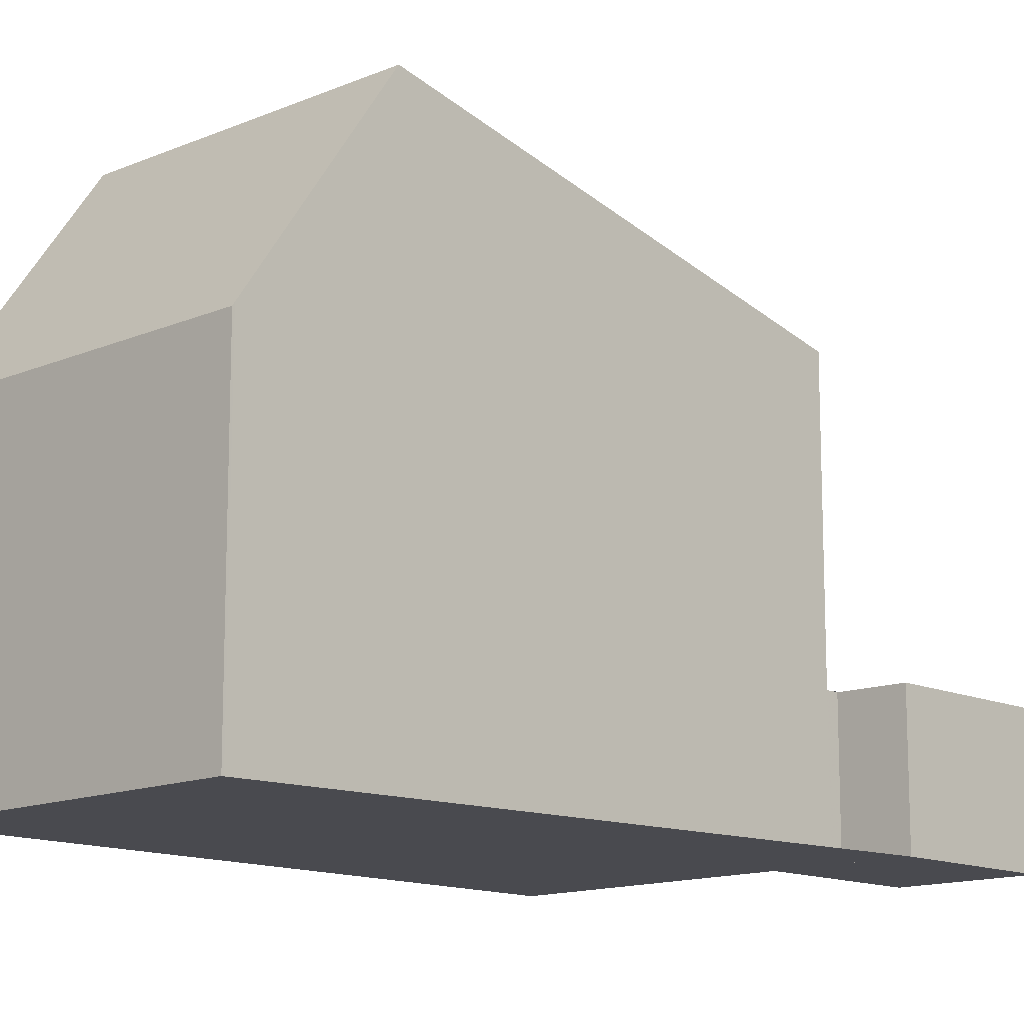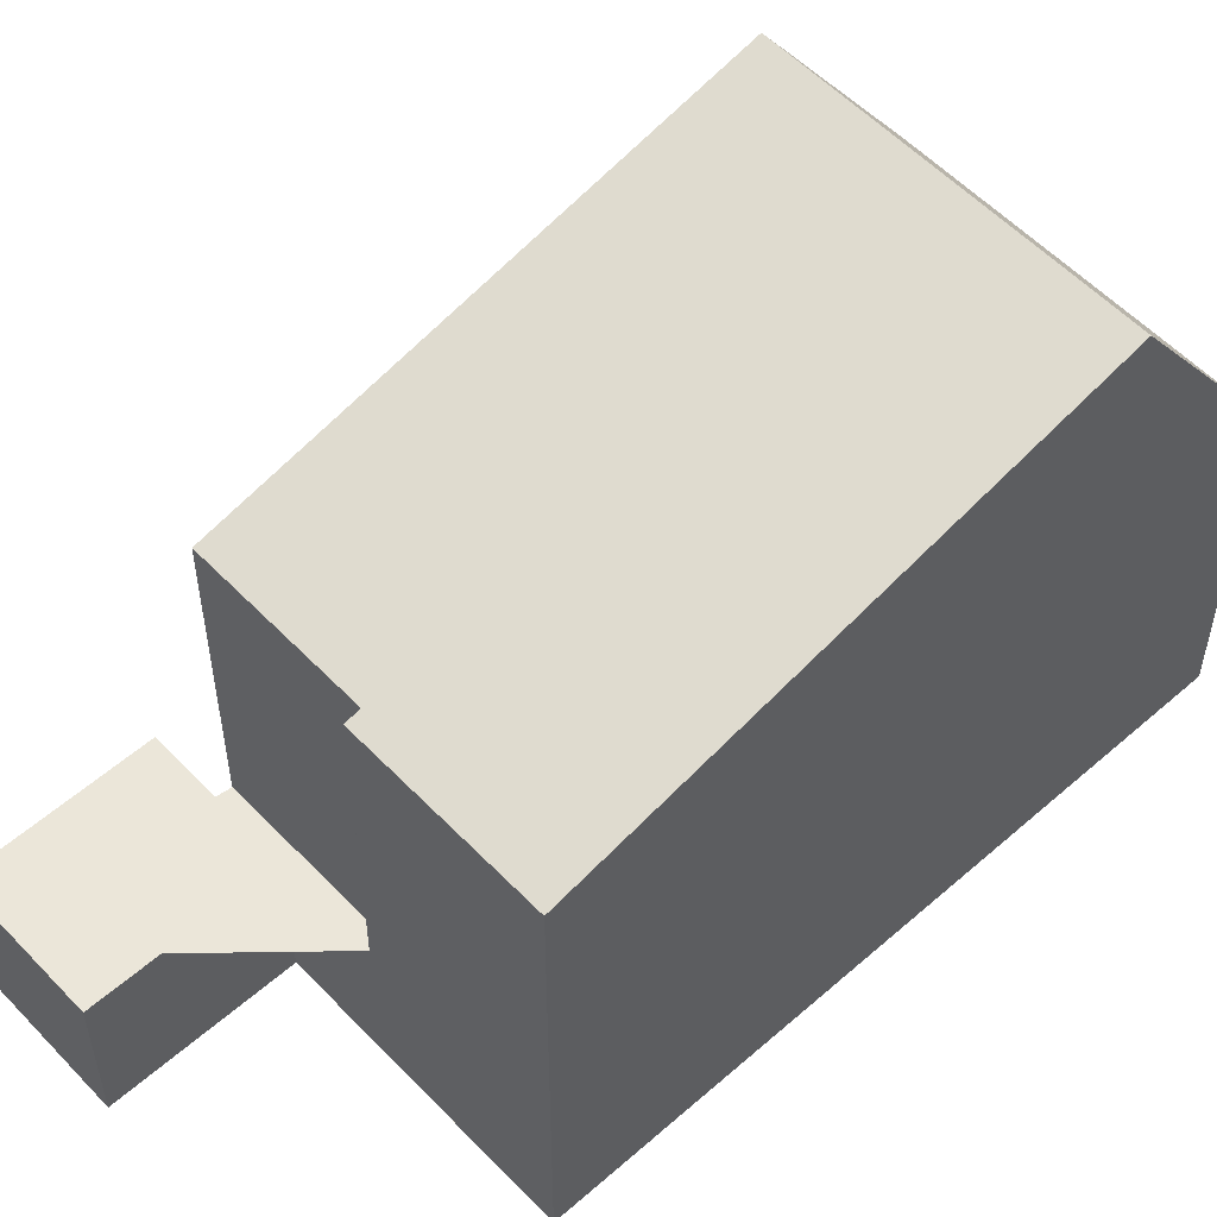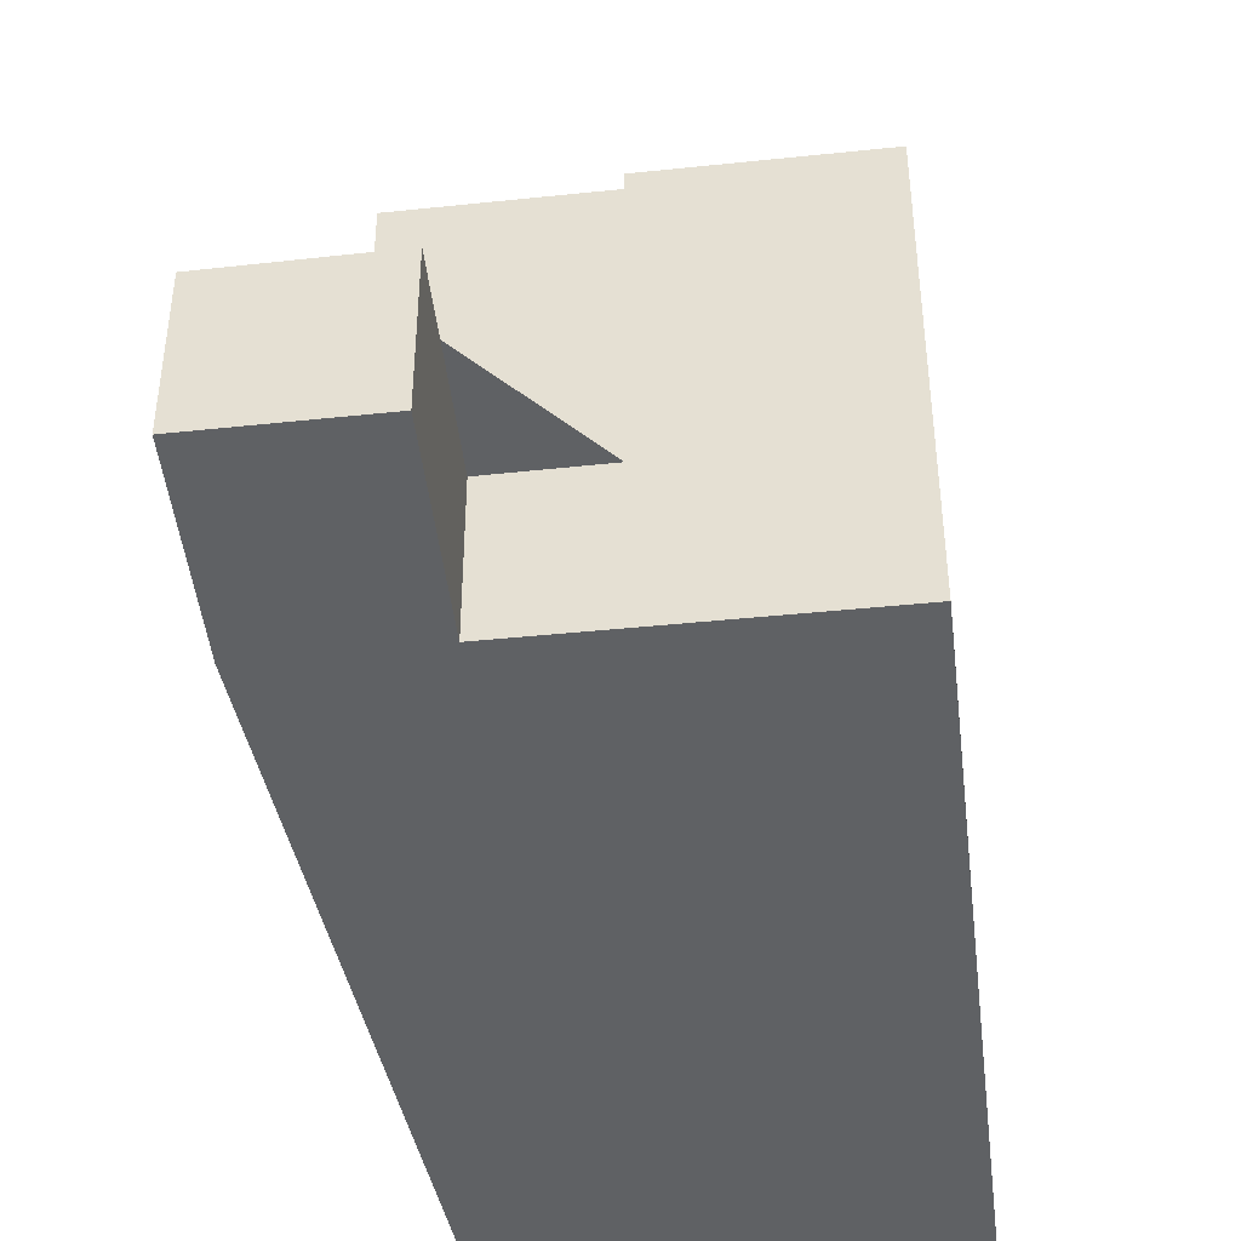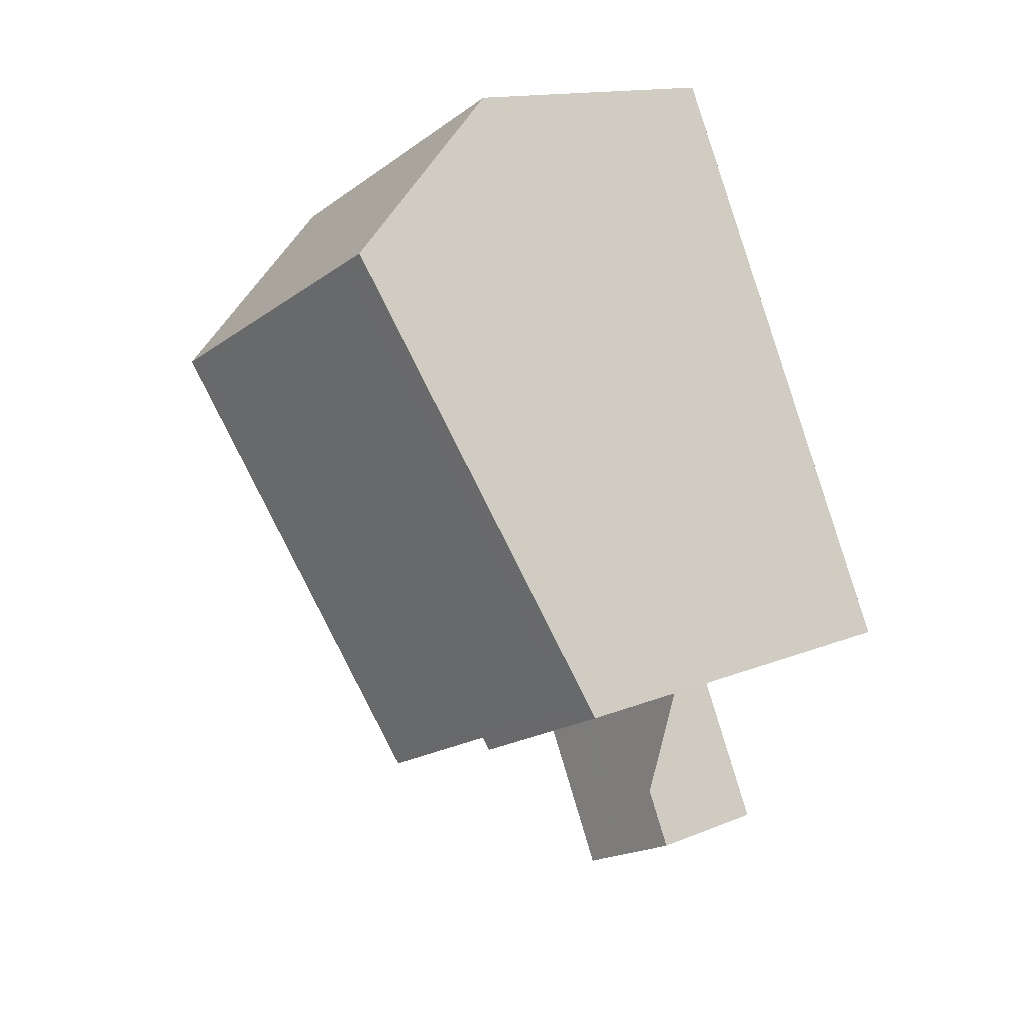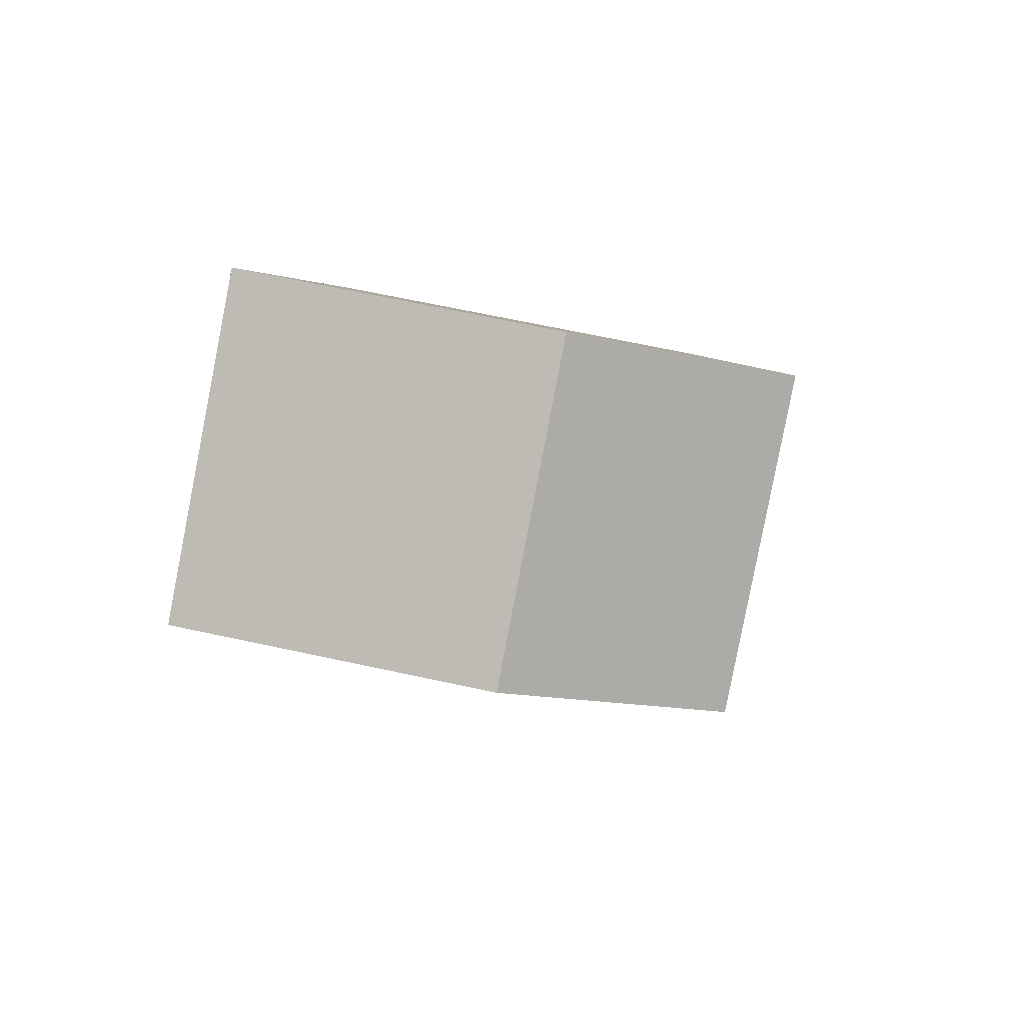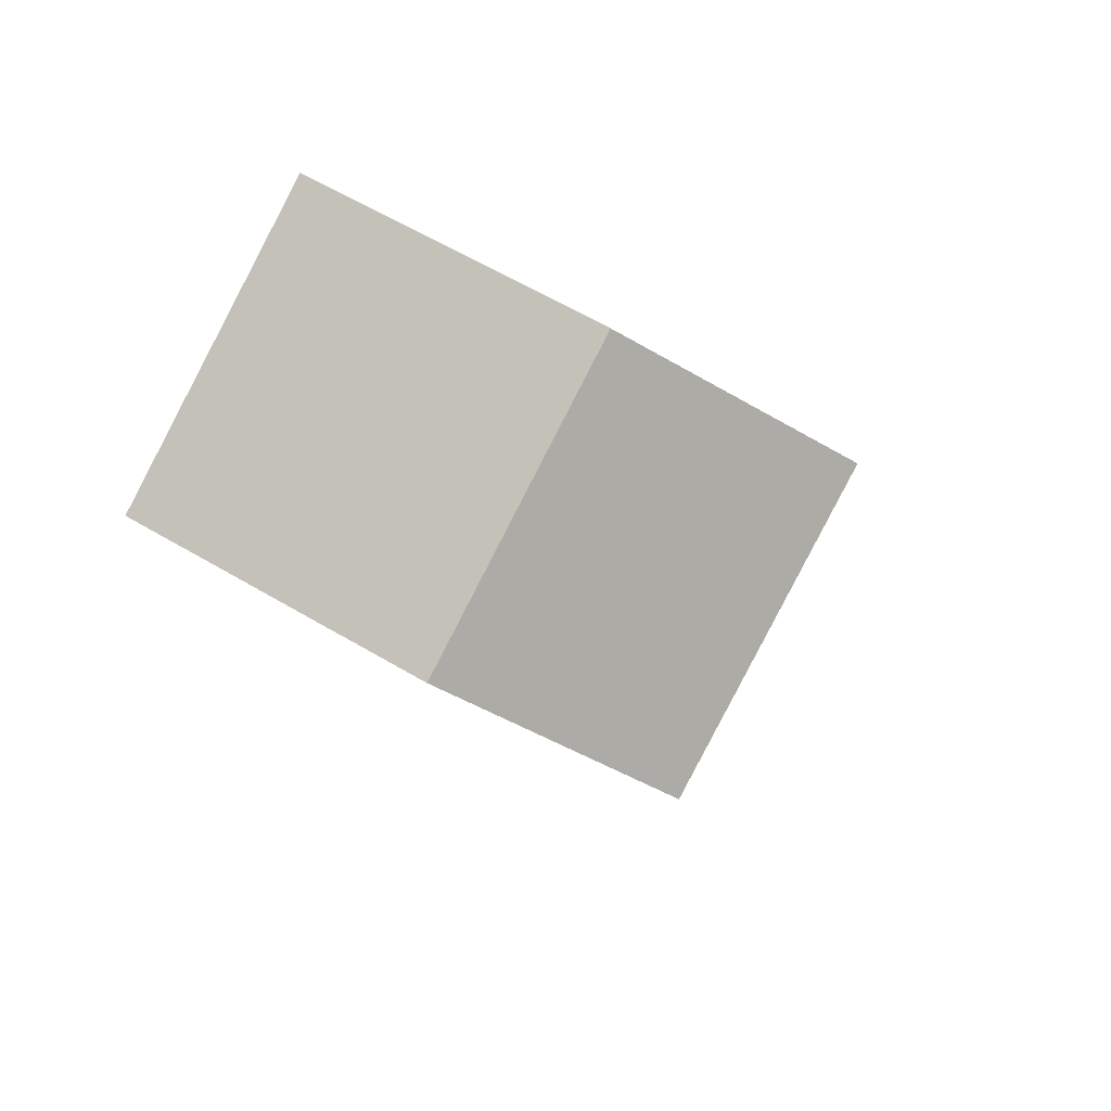
<metadata>
{"format":"obj","ext":"obj","renderer":"f3d","projection":"perspective","resolution":1024,"background":"white","views":[{"elev":-13.6,"azim":-110.2,"up":"+Z"},{"elev":55.7,"azim":73.4,"up":"+Z"},{"elev":-46.7,"azim":32.7,"up":"+Z"},{"elev":14.3,"azim":48.3,"up":"+Y"},{"elev":68.8,"azim":-77.9,"up":"+Y"},{"elev":63.0,"azim":-59.2,"up":"+Y"}]}
</metadata>
<code>
v -2364 -2295 7.057
v -2374 -2288 5.296
v -2369 -2285 5.296
v -2369 -2301 2.315
v -2370 -2298 2.31
v -2369 -2298 2.32
v -2368 -2297 2.331
v -2367 -2300 2.336
v -2368 -2288 8.959
v -2373 -2290 8.925
v -2367 -2289 8.523
v -2372 -2292 8.442
v -2372 -2292 8.445
v -2373 -2290 8.926
v -2365 -2295 7.054
v -2367 -2290 8.518
v -2368 -2288 8.956
v -2365 -2295 7.108
v -2369 -2297 7.072
v -2364 -2295 7.111
v -2373 -2290 8.925
v -2368 -2288 8.959
v -2369 -2297 7.07
v -2367 -2297 7.035
v -2369 -2297 5.637
v -2367 -2297 5.525
v -2367 -2297 2.344
v -2368 -2300 2.327
v -2367 -2297 2.344
v -2369 -2297 2.32
v -2373 -2290 8.926
v -2369 -2297 5.637
v -2369 -2297 7.072
v -2374 -2288 5.296
v -2369 -2297 2.321
v -2368 -2288 8.956
v -2369 -2286 5.296
v -2369 -2297 7.07
v -2367 -2296 2.344
v -2367 -2296 7.09
v -2367 -2296 5.636
v -2367 -2296 2.344
v -2369 -2297 2.321
v -2369 -2297 2.32
v -2374 -2288 5.35
v -2374 -2288 5.35
v -2369 -2286 5.35
v -2369 -2285 5.35
v -2367 -2296 5.636
v -2367 -2296 7.09
v -2370 -2291 8.48
v -2367 -2296 7.09
v -2371 -2289 8.941
v -2367 -2297 7.035
v -2367 -2296 2.344
v -2371 -2289 8.941
v -2372 -2287 5.35
v -2372 -2287 5.296
v -2368 -2300 2.327
v -2367 -2300 2.336
v -2369 -2300 2.321
v -2369 -2297 7.087
v -2370 -2297 7.086
v -2364 -2295 7.127
v -2365 -2295 7.124
v -2367 -2296 7.105
v -2365 -2295 7.054
v -2364 -2295 7.057
v -2364 -2295 -8.882e-16
v -2365 -2295 0
v -2374 -2288 5.296
v -2374 -2288 5.296
v -2374 -2288 -8.882e-16
v -2374 -2288 -8.882e-16
v -2369 -2285 5.35
v -2369 -2285 5.296
v -2369 -2285 0
v -2369 -2285 0
v -2370 -2298 2.31
v -2369 -2301 2.315
v -2369 -2301 0
v -2370 -2298 0
v -2369 -2298 2.32
v -2370 -2298 2.31
v -2370 -2298 0
v -2369 -2298 0
v -2369 -2297 2.32
v -2369 -2298 2.32
v -2369 -2298 0
v -2369 -2297 0
v -2367 -2300 2.336
v -2368 -2297 2.331
v -2368 -2297 0
v -2367 -2300 0
v -2368 -2300 2.327
v -2367 -2300 2.336
v -2367 -2300 0
v -2368 -2300 0
v -2367 -2289 8.523
v -2368 -2288 8.959
v -2368 -2288 0
v -2367 -2289 0
v -2364 -2295 7.127
v -2367 -2289 8.523
v -2367 -2289 0
v -2364 -2295 0
v -2373 -2290 8.925
v -2372 -2292 8.442
v -2372 -2292 0
v -2373 -2290 -1.776e-15
v -2367 -2297 7.035
v -2365 -2295 7.054
v -2365 -2295 0
v -2367 -2297 8.882e-16
v -2364 -2295 7.057
v -2364 -2295 7.111
v -2364 -2295 0
v -2364 -2295 -8.882e-16
v -2374 -2288 5.35
v -2373 -2290 8.925
v -2373 -2290 -1.776e-15
v -2374 -2288 0
v -2368 -2297 2.331
v -2367 -2297 2.344
v -2367 -2297 0
v -2368 -2297 0
v -2369 -2300 2.321
v -2368 -2300 2.327
v -2368 -2300 0
v -2369 -2300 0
v -2372 -2287 5.296
v -2374 -2288 5.296
v -2374 -2288 -8.882e-16
v -2372 -2287 0
v -2369 -2285 5.296
v -2369 -2286 5.296
v -2369 -2286 -8.882e-16
v -2369 -2285 0
v -2370 -2297 7.086
v -2369 -2297 7.07
v -2369 -2297 0
v -2370 -2297 -8.882e-16
v -2374 -2288 5.296
v -2374 -2288 5.35
v -2374 -2288 0
v -2374 -2288 -8.882e-16
v -2368 -2288 8.959
v -2369 -2285 5.35
v -2369 -2285 0
v -2368 -2288 0
v -2369 -2286 5.296
v -2372 -2287 5.296
v -2372 -2287 0
v -2369 -2286 -8.882e-16
v -2367 -2300 2.336
v -2367 -2300 2.336
v -2367 -2300 0
v -2367 -2300 0
v -2369 -2301 2.315
v -2369 -2300 2.321
v -2369 -2300 0
v -2369 -2301 0
v -2372 -2292 8.442
v -2370 -2297 7.086
v -2370 -2297 -8.882e-16
v -2372 -2292 0
v -2364 -2295 7.111
v -2364 -2295 7.127
v -2364 -2295 0
v -2364 -2295 0
v -2369 -2301 0
v -2370 -2298 0
v -2369 -2298 0
v -2374 -2288 0
v -2369 -2285 0
v -2364 -2295 0
v -2368 -2297 0
v -2367 -2300 0
f 13 12 10 14
f 63 12 13 62
f 65 16 11 64
f 17 9 11 16
f 62 13 51 66
f 51 13 14 53
f 20 1 15 18
f 46 31 21 45
f 60 8 28 59
f 59 28 61
f 32 25 23 33
f 48 22 36 47
f 35 30 25 32
f 56 31 46 57
f 40 24 26 41
f 41 26 29 39
f 45 2 34 46
f 47 37 3 48
f 57 46 34 58
f 49 32 33 50
f 66 51 16 65
f 53 17 16 51
f 52 18 15 54
f 55 35 32 49
f 57 47 36 56
f 58 37 47 57
f 59 43 42 27 7 60
f 61 4 5 6 44 43 59
f 62 19 38 63
f 64 20 18 65
f 66 52 19 62
f 65 18 52 66
f 68 69 70 67
f 72 73 74 71
f 76 77 78 75
f 80 81 82 79
f 84 85 86 83
f 88 89 90 87
f 92 93 94 91
f 96 97 98 95
f 100 101 102 99
f 104 105 106 103
f 108 109 110 107
f 112 113 114 111
f 116 117 118 115
f 120 121 122 119
f 124 125 126 123
f 128 129 130 127
f 132 133 134 131
f 136 137 138 135
f 140 141 142 139
f 144 145 146 143
f 148 149 150 147
f 152 153 154 151
f 156 157 158 155
f 160 161 162 159
f 164 165 166 163
f 168 169 170 167
f 172 173 174 175 176 177 178 171

</code>
